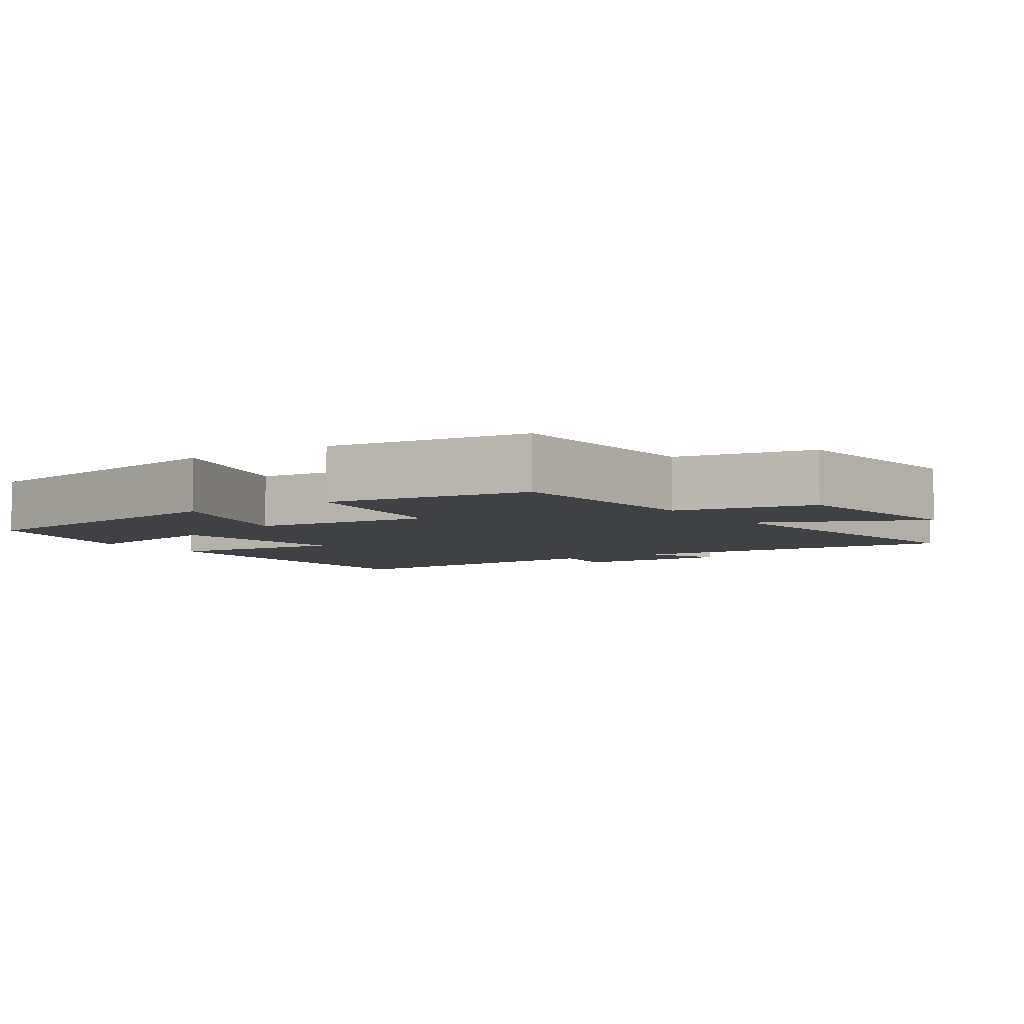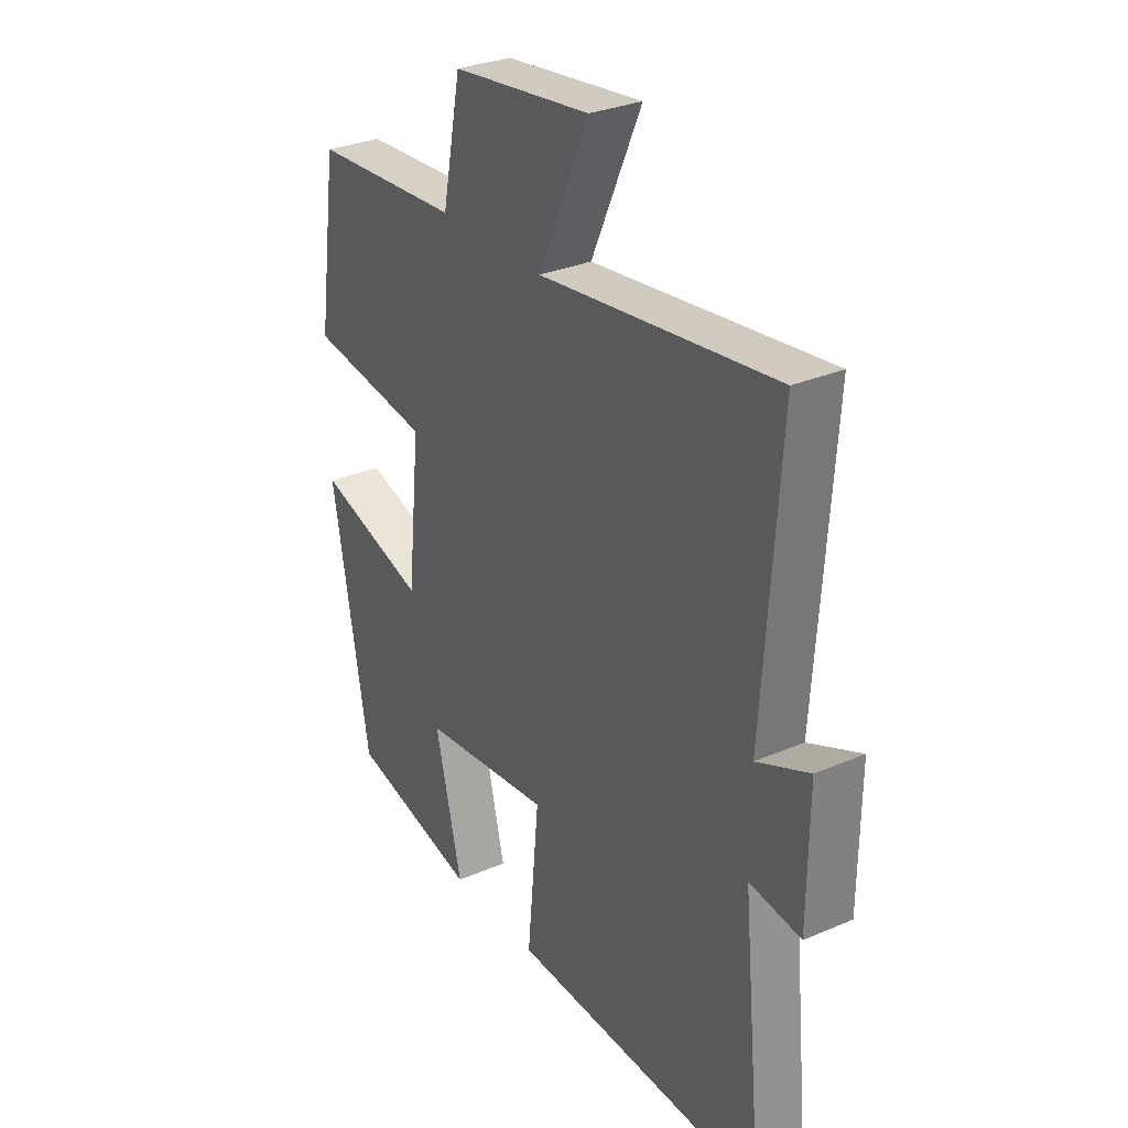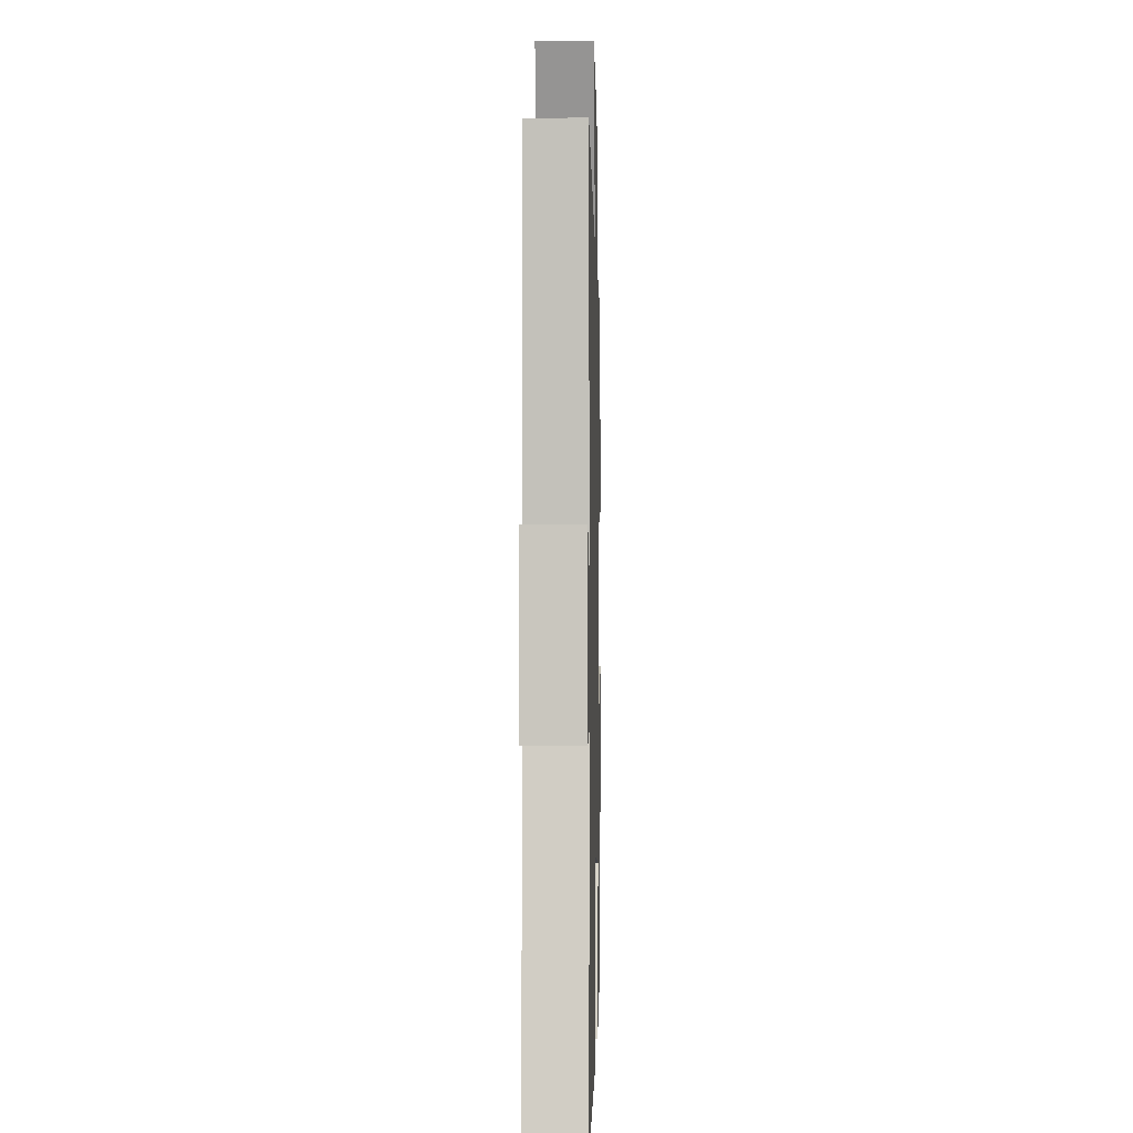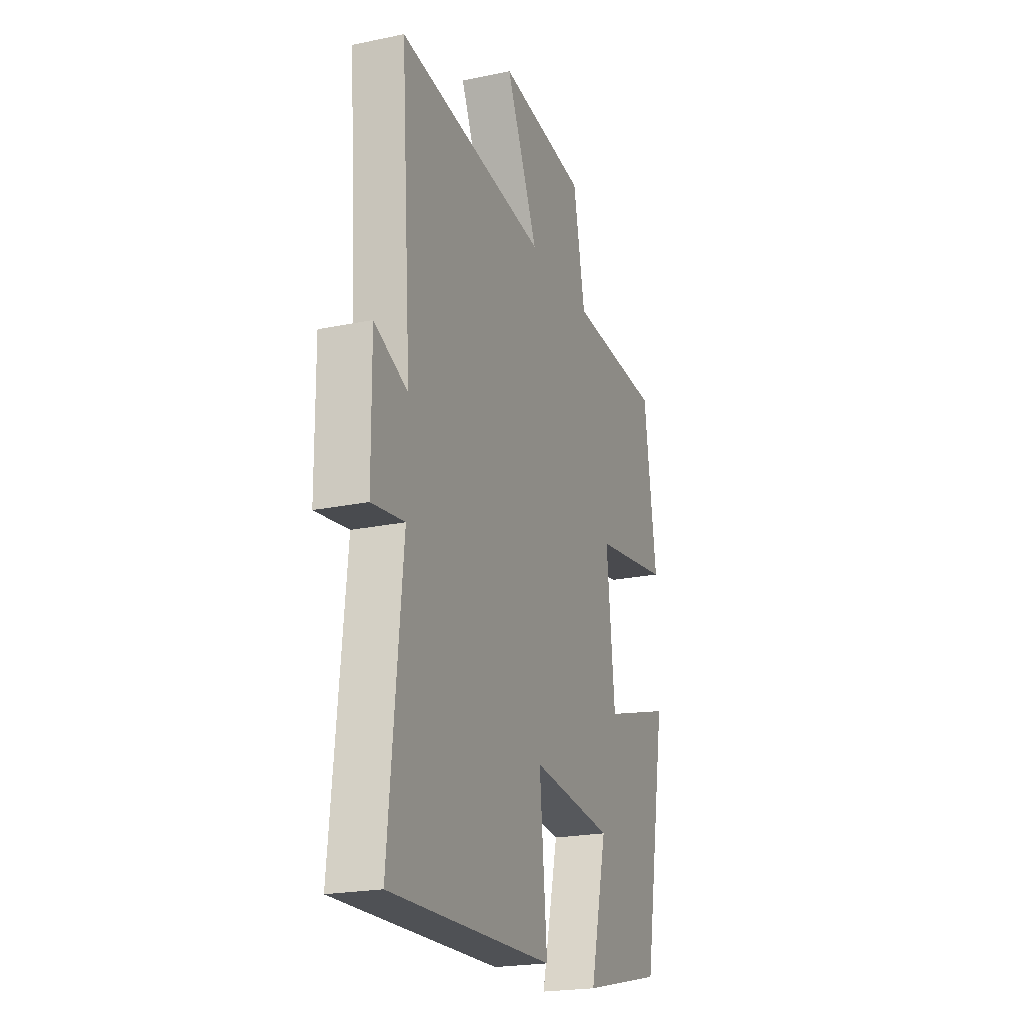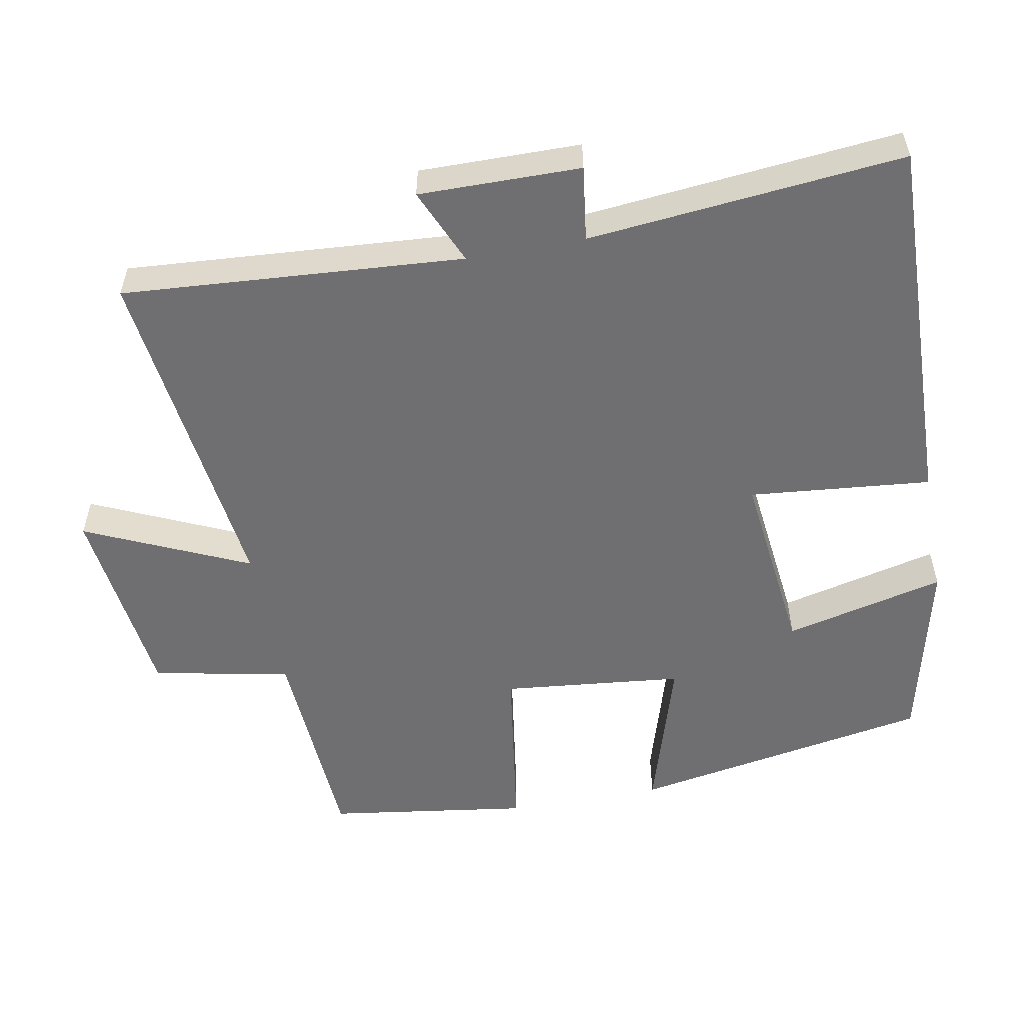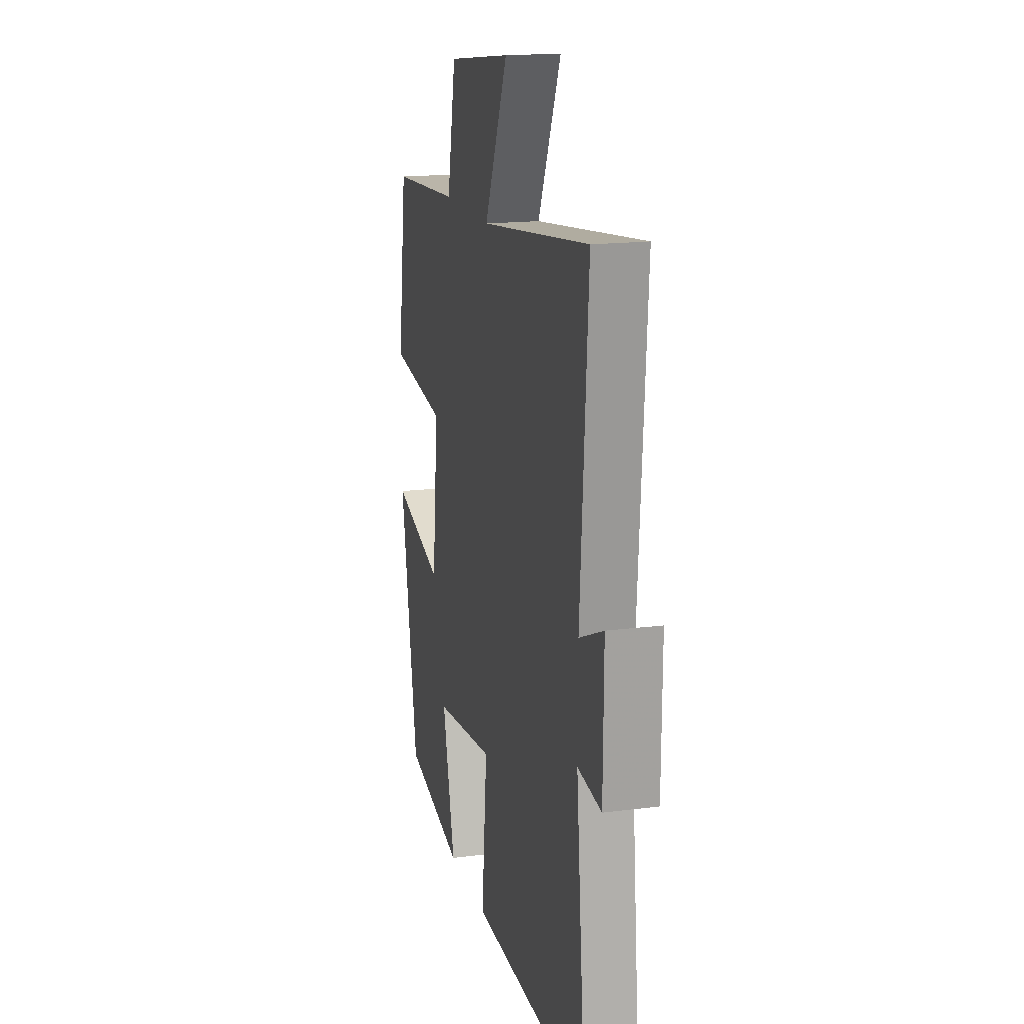
<metadata>
{"format":"obj","ext":"obj","renderer":"f3d","projection":"perspective","resolution":1024,"background":"white","views":[{"elev":-5.3,"azim":-55.9,"up":"+Y"},{"elev":30.2,"azim":57.9,"up":"+Z"},{"elev":-1.7,"azim":91.4,"up":"+Z"},{"elev":-21.6,"azim":110.3,"up":"+Z"},{"elev":-54.7,"azim":100.5,"up":"+Y"},{"elev":17.0,"azim":75.5,"up":"+Z"}]}
</metadata>
<code>
v -0.46 0.07 0.482
v -0.16 0.07 0.5
v -0.122 0.07 0.692
v 0.158 0.07 0.726
v 0.056 0.07 0.5
v 0.533 0.07 0.559
v 0.5 0.07 0.086
v 0.606 0.07 0.132
v 0.604 0.07 -0.092
v 0.5 0.07 -0.078
v 0.543 0.07 -0.515
v 0.02 0.07 -0.5
v 0.044 0.07 -0.247
v -0.218 0.07 -0.277
v -0.164 0.07 -0.5
v -0.425 0.07 -0.439
v -0.5 0.07 -0.021
v -0.278 0.07 -0.088
v -0.252 0.07 0.164
v -0.5 0.07 0.201
v -0.46 0 0.482
v -0.16 0 0.5
v -0.122 0 0.692
v 0.158 0 0.726
v 0.056 0 0.5
v 0.533 0 0.559
v 0.5 0 0.086
v 0.606 0 0.132
v 0.604 0 -0.092
v 0.5 0 -0.078
v 0.543 0 -0.515
v 0.02 0 -0.5
v 0.044 0 -0.247
v -0.218 0 -0.277
v -0.164 0 -0.5
v -0.425 0 -0.439
v -0.5 0 -0.021
v -0.278 0 -0.088
v -0.252 0 0.164
v -0.5 0 0.201
f 19 20 1 2
f 18 19 2
f 15 16 17 18
f 14 15 18
f 13 14 18 2
f 10 11 12 13
f 10 13 2 3
f 7 8 9 10
f 5 6 7
f 5 7 10
f 3 4 5
f 3 5 10
f 22 21 40 39
f 22 39 38
f 38 37 36 35
f 38 35 34
f 22 38 34 33
f 33 32 31 30
f 23 22 33 30
f 30 29 28 27
f 27 26 25
f 30 27 25
f 25 24 23
f 30 25 23
f 1 21 22 2
f 2 22 23 3
f 3 23 24 4
f 4 24 25 5
f 5 25 26 6
f 6 26 27 7
f 7 27 28 8
f 8 28 29 9
f 9 29 30 10
f 10 30 31 11
f 11 31 32 12
f 12 32 33 13
f 13 33 34 14
f 14 34 35 15
f 15 35 36 16
f 16 36 37 17
f 17 37 38 18
f 18 38 39 19
f 19 39 40 20
f 20 40 21 1

</code>
